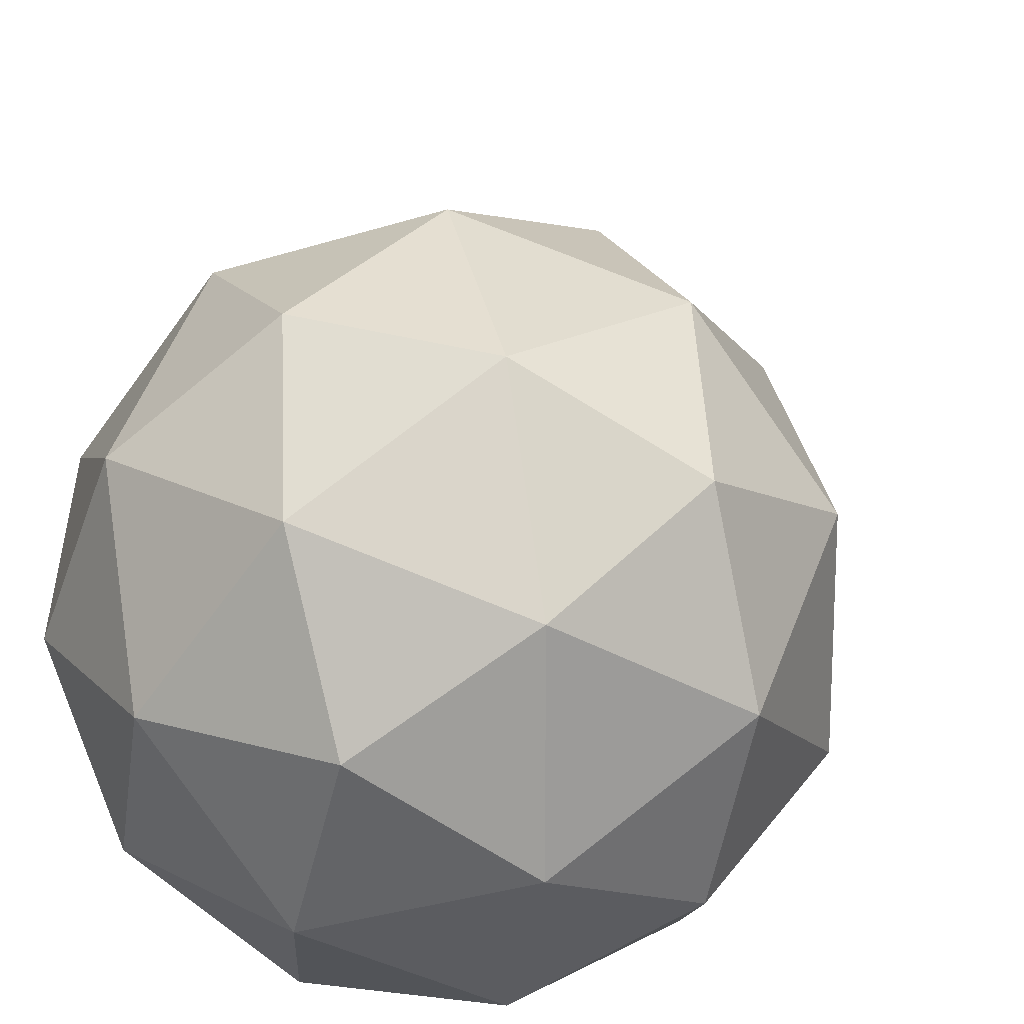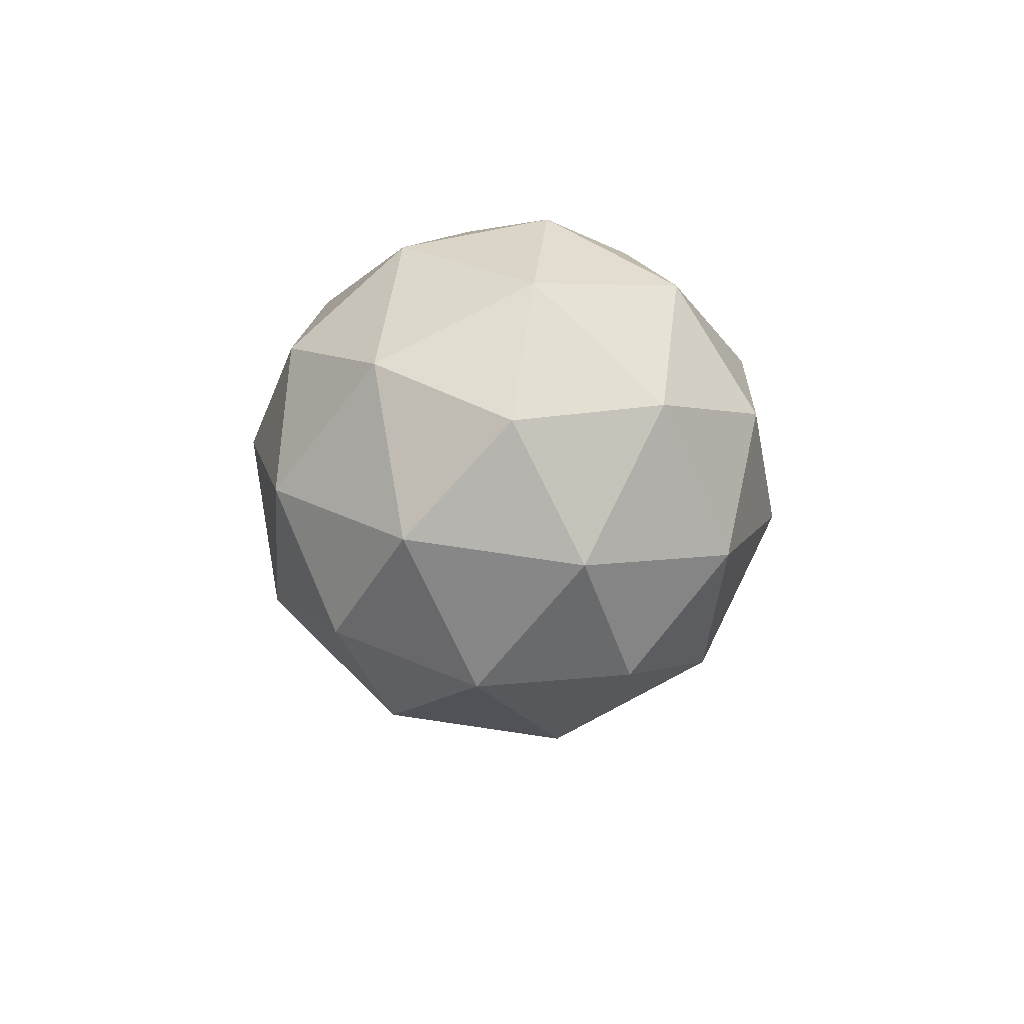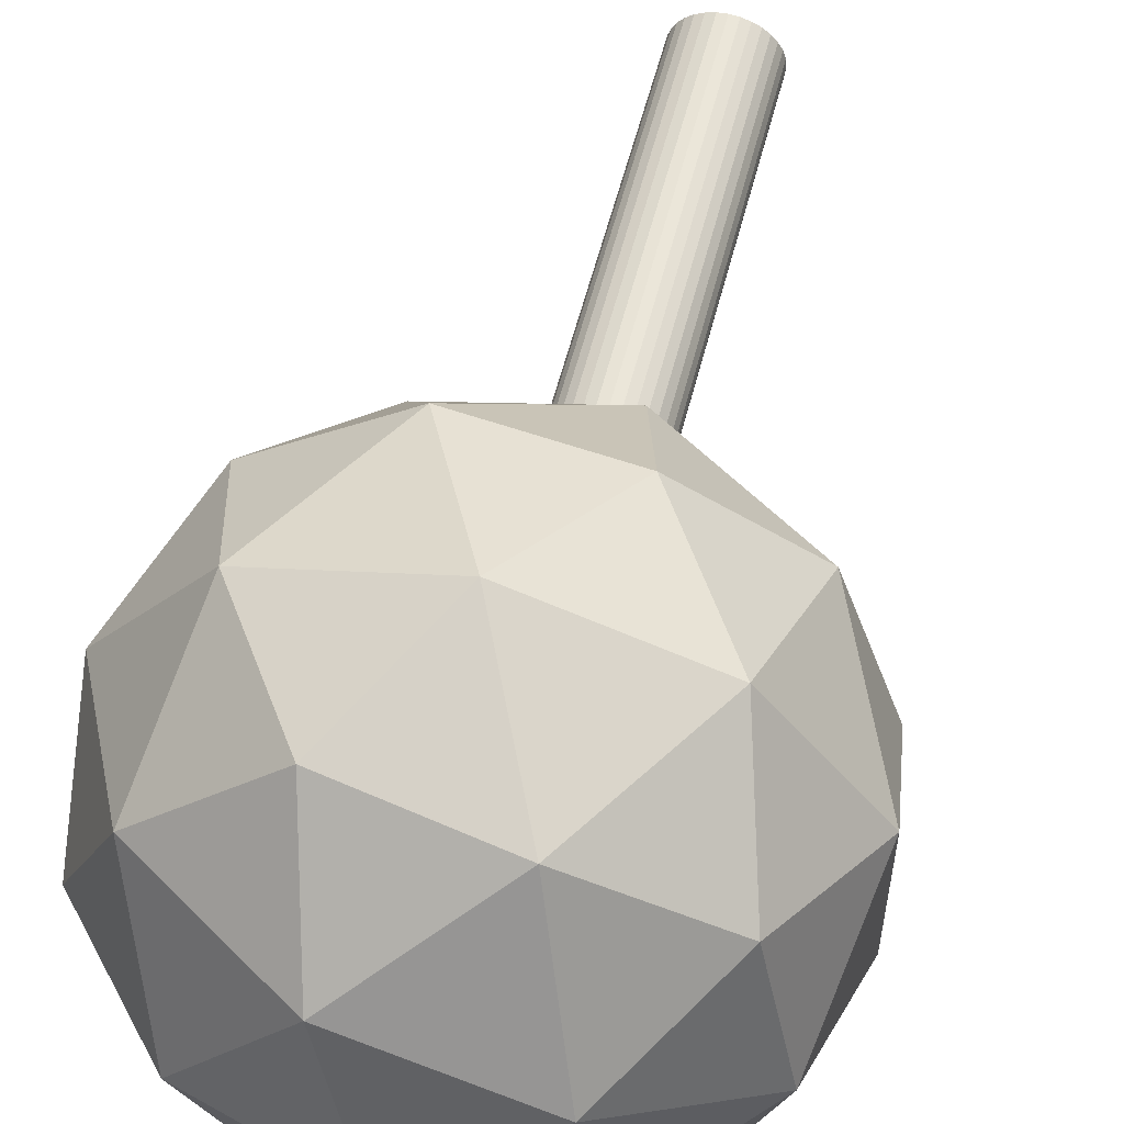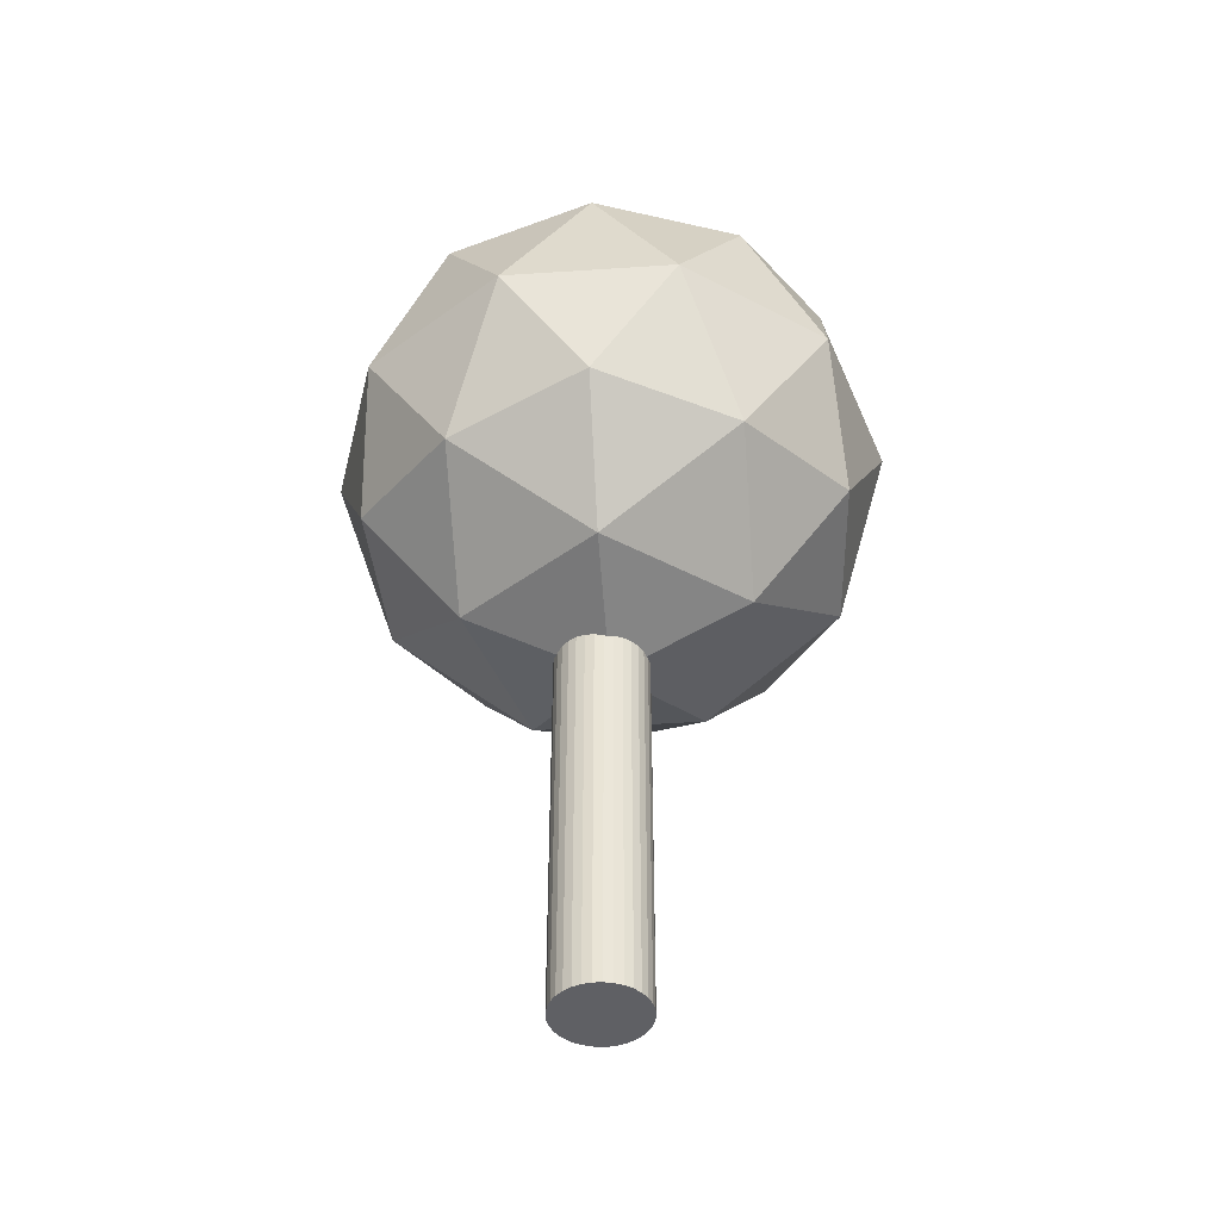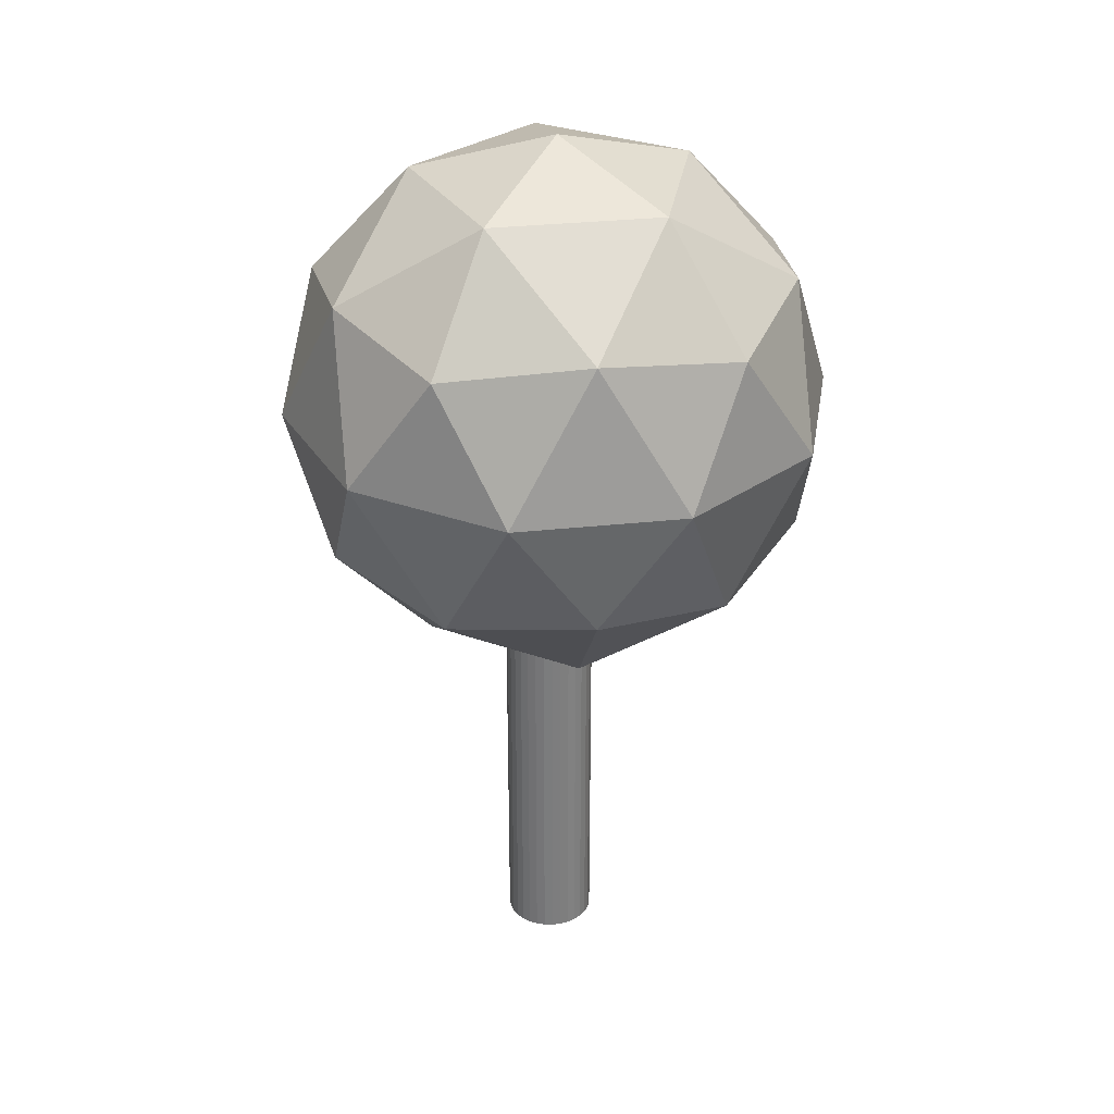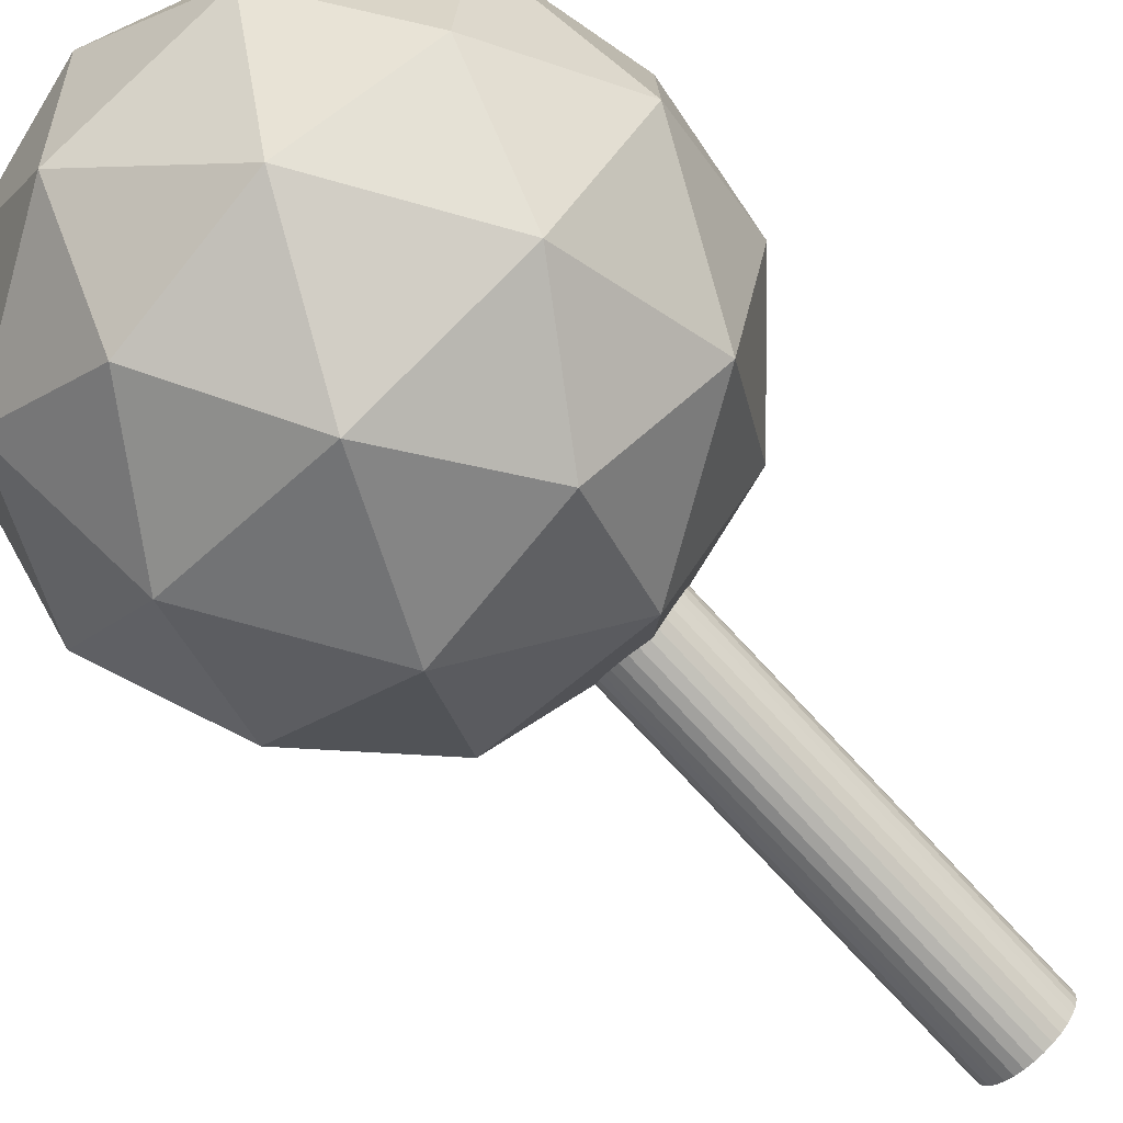
<metadata>
{"format":"obj","ext":"obj","renderer":"f3d","projection":"perspective","resolution":1024,"background":"white","views":[{"elev":19.6,"azim":-167.2,"up":"+Z"},{"elev":79.6,"azim":-153.7,"up":"+Y"},{"elev":57.7,"azim":-165.6,"up":"+Z"},{"elev":-44.7,"azim":-13.6,"up":"+Y"},{"elev":31.2,"azim":-26.8,"up":"+Y"},{"elev":-76.7,"azim":-137.1,"up":"+Z"}]}
</metadata>
<code>
o Cylinder
v 0 4.049 0
v 2.171 5.708 1.577
v -0.8292 5.708 2.552
v -2.683 5.708 0
v -0.8292 5.708 -2.552
v 2.171 5.708 -1.577
v 0.8292 8.391 2.552
v -2.171 8.391 1.577
v -2.171 8.391 -1.577
v 0.8292 8.391 -2.552
v 2.683 8.391 0
v 0 10.05 0
v -0.4874 4.497 1.5
v 1.276 4.497 0.927
v 0.7886 5.472 2.427
v 2.552 5.472 0
v 1.276 4.497 -0.927
v -1.577 4.497 0
v -2.065 5.472 1.5
v -0.4874 4.497 -1.5
v -2.065 5.472 -1.5
v 0.7886 5.472 -2.427
v 2.853 7.049 0.927
v 2.853 7.049 -0.927
v 0 7.049 3
v 1.763 7.049 2.427
v -2.853 7.049 0.927
v -1.763 7.049 2.427
v -1.763 7.049 -2.427
v -2.853 7.049 -0.927
v 1.763 7.049 -2.427
v 0 7.049 -3
v 2.065 8.626 1.5
v -0.7886 8.626 2.427
v -2.552 8.626 0
v -0.7886 8.626 -2.427
v 2.065 8.626 -1.5
v 0.4874 9.601 1.5
v 1.577 9.601 0
v -1.276 9.601 0.927
v -1.276 9.601 -0.927
v 0.4874 9.601 -1.5
v -0.06742 -0.08903 -0.5727
v -0.06742 5.911 -0.5727
v 0.03013 -0.08903 -0.5631
v 0.03013 5.911 -0.5631
v 0.1239 -0.08903 -0.5347
v 0.1239 5.911 -0.5347
v 0.2104 -0.08903 -0.4885
v 0.2104 5.911 -0.4885
v 0.2861 -0.08903 -0.4263
v 0.2861 5.911 -0.4263
v 0.3483 -0.08903 -0.3505
v 0.3483 5.911 -0.3505
v 0.3945 -0.08903 -0.2641
v 0.3945 5.911 -0.2641
v 0.423 -0.08903 -0.1703
v 0.423 5.911 -0.1703
v 0.4326 -0.08903 -0.07273
v 0.4326 5.911 -0.07273
v 0.423 -0.08903 0.02481
v 0.423 5.911 0.02481
v 0.3945 -0.08903 0.1186
v 0.3945 5.911 0.1186
v 0.3483 -0.08903 0.2051
v 0.3483 5.911 0.2051
v 0.2861 -0.08903 0.2808
v 0.2861 5.911 0.2808
v 0.2104 -0.08903 0.343
v 0.2104 5.911 0.343
v 0.1239 -0.08903 0.3892
v 0.1239 5.911 0.3892
v 0.03013 -0.08903 0.4177
v 0.03013 5.911 0.4177
v -0.06742 -0.08903 0.4273
v -0.06742 5.911 0.4273
v -0.165 -0.08903 0.4177
v -0.165 5.911 0.4177
v -0.2588 -0.08903 0.3892
v -0.2588 5.911 0.3892
v -0.3452 -0.08903 0.343
v -0.3452 5.911 0.343
v -0.421 -0.08903 0.2808
v -0.421 5.911 0.2808
v -0.4832 -0.08903 0.2051
v -0.4832 5.911 0.2051
v -0.5294 -0.08903 0.1186
v -0.5294 5.911 0.1186
v -0.5578 -0.08903 0.02481
v -0.5578 5.911 0.02481
v -0.5674 -0.08903 -0.07273
v -0.5674 5.911 -0.07273
v -0.5578 -0.08903 -0.1703
v -0.5578 5.911 -0.1703
v -0.5294 -0.08903 -0.2641
v -0.5294 5.911 -0.2641
v -0.4832 -0.08903 -0.3505
v -0.4832 5.911 -0.3505
v -0.421 -0.08903 -0.4263
v -0.421 5.911 -0.4263
v -0.3452 -0.08903 -0.4885
v -0.3452 5.911 -0.4885
v -0.2588 -0.08903 -0.5347
v -0.2588 5.911 -0.5347
v -0.165 -0.08903 -0.5631
v -0.165 5.911 -0.5631
f 1 14 13
f 2 14 16
f 1 13 18
f 1 18 20
f 1 20 17
f 2 16 23
f 3 15 25
f 4 19 27
f 5 21 29
f 6 22 31
f 2 23 26
f 3 25 28
f 4 27 30
f 5 29 32
f 6 31 24
f 7 33 38
f 8 34 40
f 9 35 41
f 10 36 42
f 11 37 39
f 39 42 12
f 39 37 42
f 37 10 42
f 42 41 12
f 42 36 41
f 36 9 41
f 41 40 12
f 41 35 40
f 35 8 40
f 40 38 12
f 40 34 38
f 34 7 38
f 38 39 12
f 38 33 39
f 33 11 39
f 24 37 11
f 24 31 37
f 31 10 37
f 32 36 10
f 32 29 36
f 29 9 36
f 30 35 9
f 30 27 35
f 27 8 35
f 28 34 8
f 28 25 34
f 25 7 34
f 26 33 7
f 26 23 33
f 23 11 33
f 31 32 10
f 31 22 32
f 22 5 32
f 29 30 9
f 29 21 30
f 21 4 30
f 27 28 8
f 27 19 28
f 19 3 28
f 25 26 7
f 25 15 26
f 15 2 26
f 23 24 11
f 23 16 24
f 16 6 24
f 17 22 6
f 17 20 22
f 20 5 22
f 20 21 5
f 20 18 21
f 18 4 21
f 18 19 4
f 18 13 19
f 13 3 19
f 16 17 6
f 16 14 17
f 14 1 17
f 13 15 3
f 13 14 15
f 14 2 15
f 43 44 46 45
f 45 46 48 47
f 47 48 50 49
f 49 50 52 51
f 51 52 54 53
f 53 54 56 55
f 55 56 58 57
f 57 58 60 59
f 59 60 62 61
f 61 62 64 63
f 63 64 66 65
f 65 66 68 67
f 67 68 70 69
f 69 70 72 71
f 71 72 74 73
f 73 74 76 75
f 75 76 78 77
f 77 78 80 79
f 79 80 82 81
f 81 82 84 83
f 83 84 86 85
f 85 86 88 87
f 87 88 90 89
f 89 90 92 91
f 91 92 94 93
f 93 94 96 95
f 95 96 98 97
f 97 98 100 99
f 99 100 102 101
f 101 102 104 103
f 46 44 106 104 102 100 98 96 94 92 90 88 86 84 82 80 78 76 74 72 70 68 66 64 62 60 58 56 54 52 50 48
f 103 104 106 105
f 105 106 44 43
f 43 45 47 49 51 53 55 57 59 61 63 65 67 69 71 73 75 77 79 81 83 85 87 89 91 93 95 97 99 101 103 105

</code>
